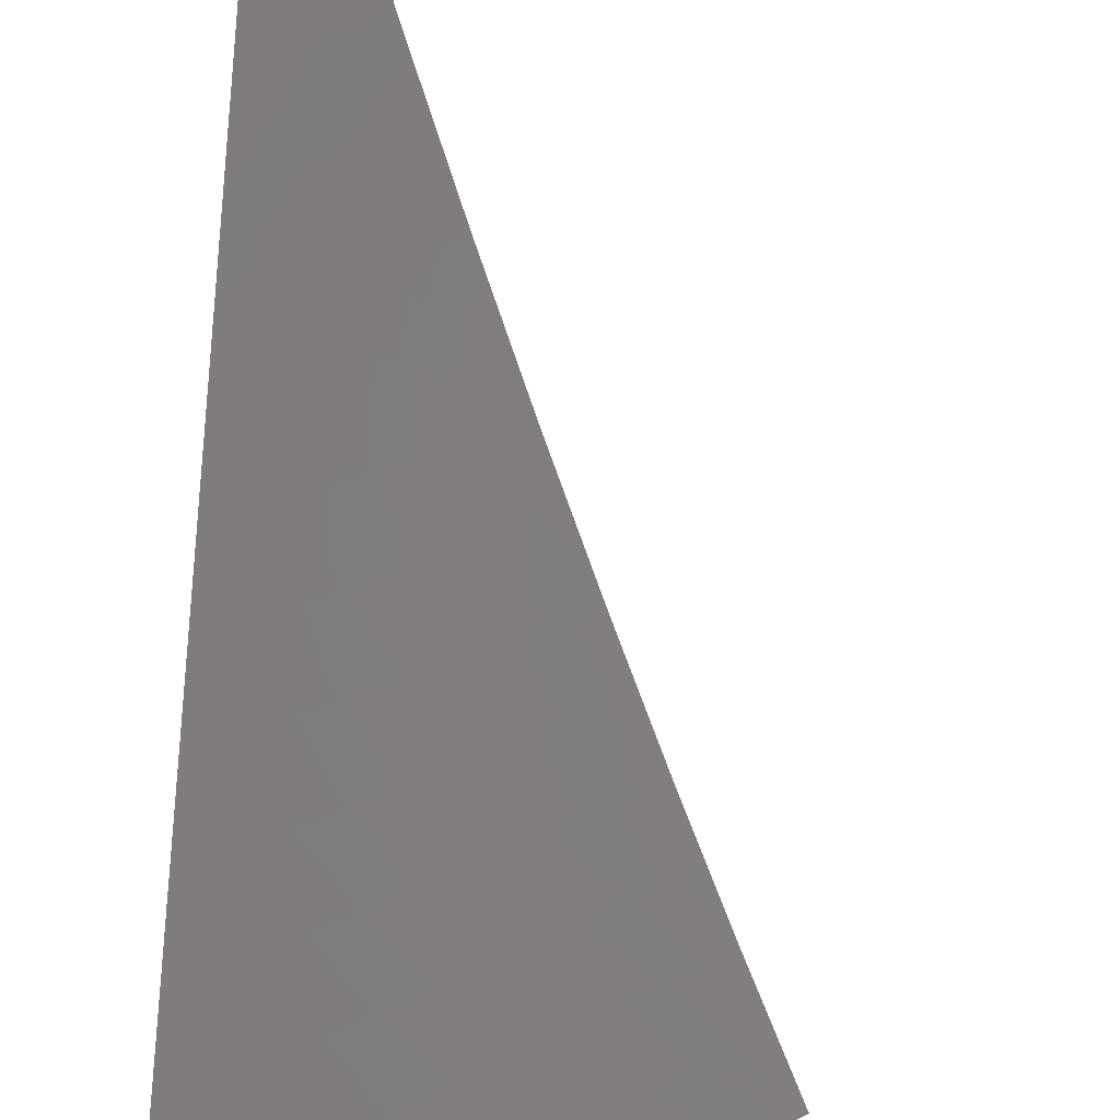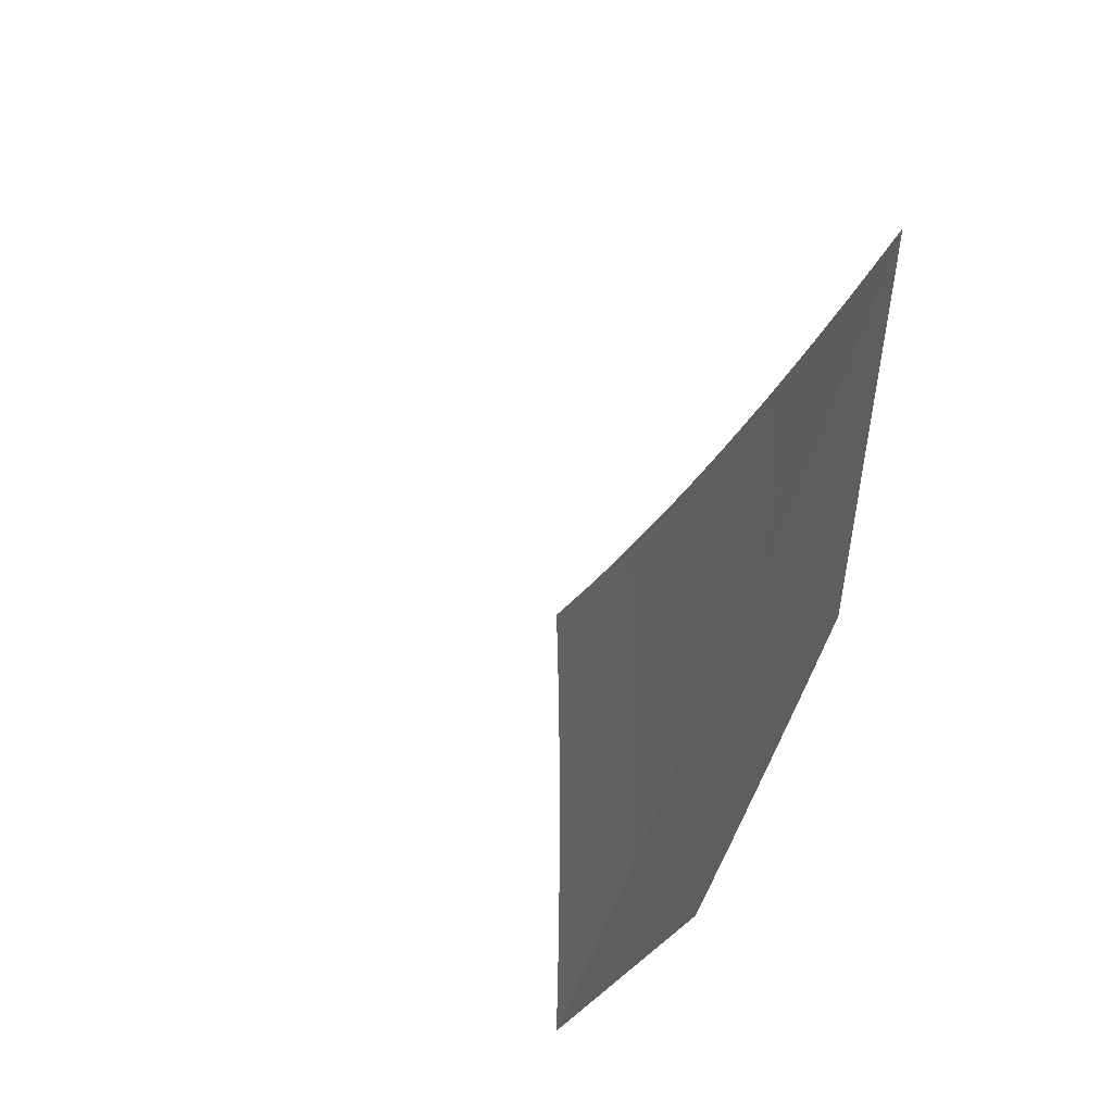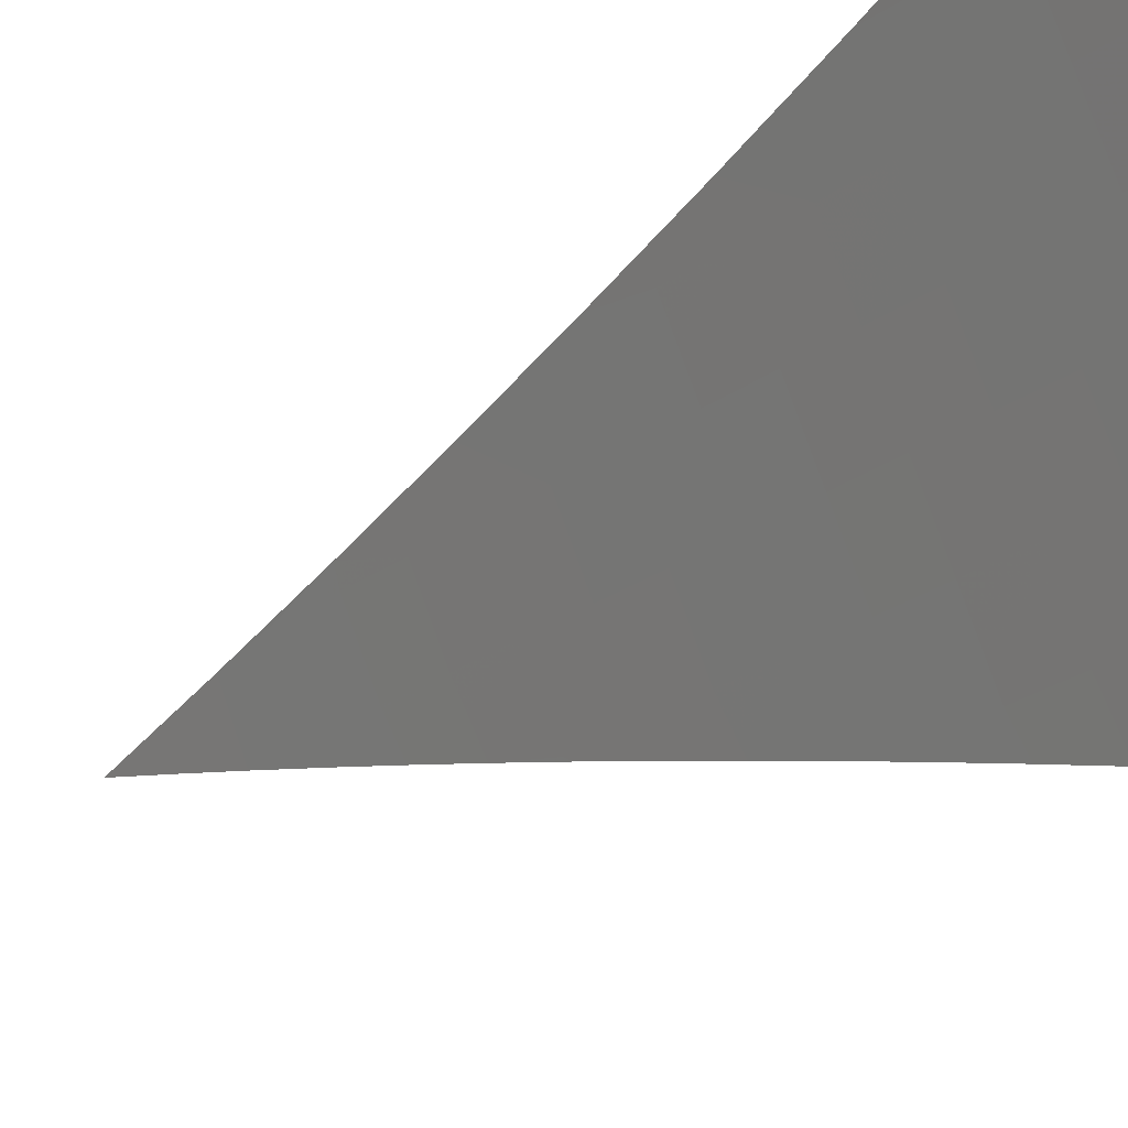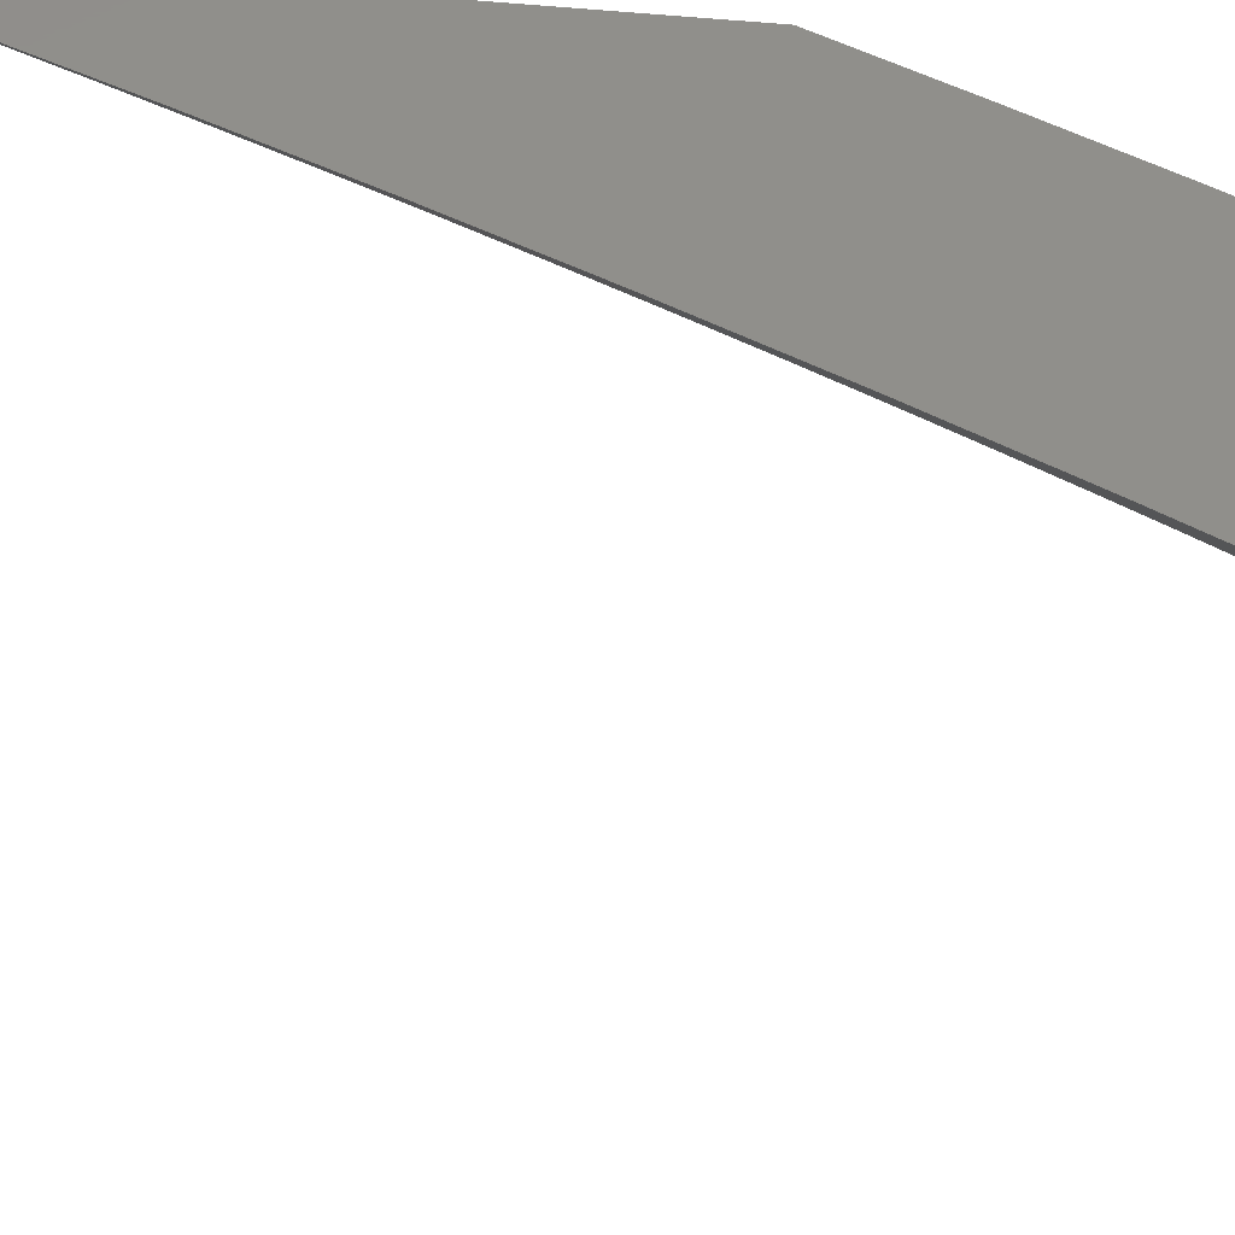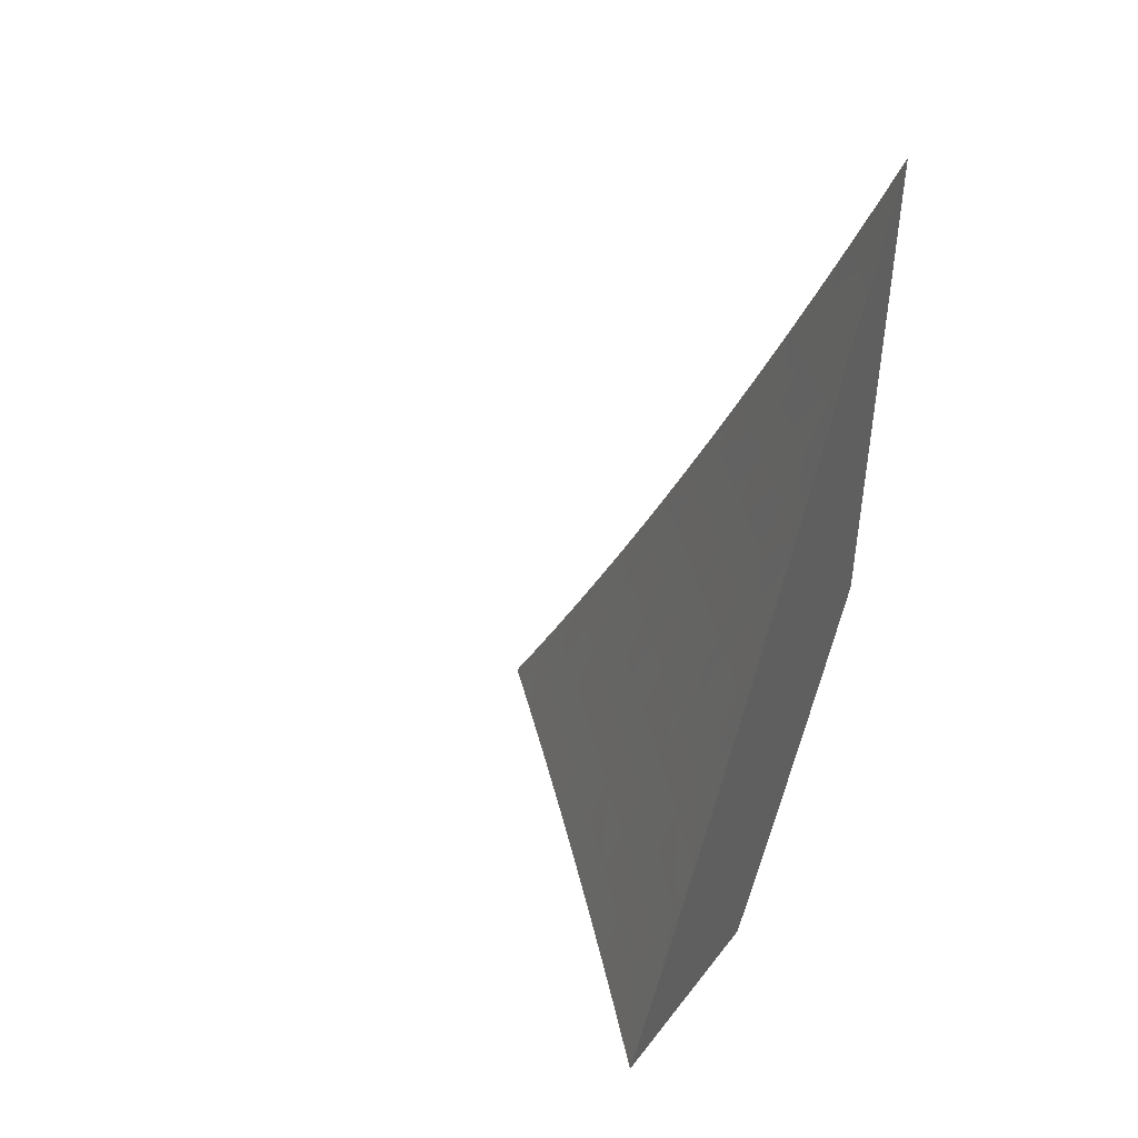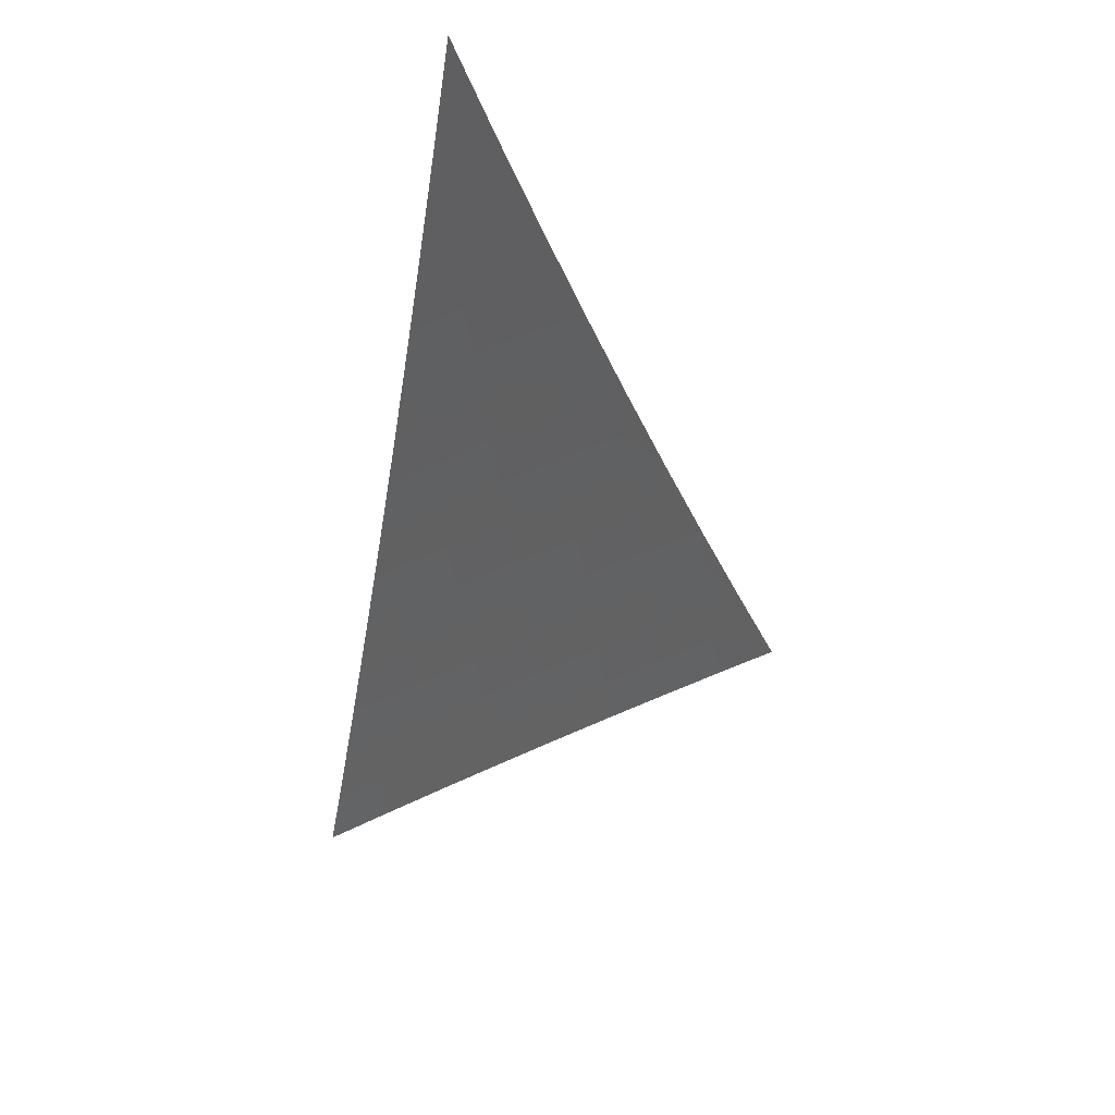
<metadata>
{"format":"stl","ext":"stl","renderer":"f3d","projection":"perspective","resolution":1024,"background":"white","views":[{"elev":-67.4,"azim":-4.7,"up":"+Y"},{"elev":49.5,"azim":137.7,"up":"+Z"},{"elev":-46.1,"azim":120.1,"up":"+Y"},{"elev":49.8,"azim":96.5,"up":"+Y"},{"elev":44.6,"azim":125.0,"up":"+Z"},{"elev":60.7,"azim":22.9,"up":"+Z"}]}
</metadata>
<code>
# stl→obj: 105 verts, 206 faces
v -7.878 7 -3.91
v -7.835 7 -4
v -7.901 6.976 -3.909
v -7.918 6.91 -4
v -7.942 6.931 -3.909
v -7.983 6.886 -3.909
v -8 6.912 -3.82
v -8 6.866 -3.91
v -8 6.82 -4
v -7.965 6.951 -3.819
v -8 6.957 -3.729
v -7.987 6.971 -3.728
v -8 7 -3.637
v -7.96 7 -3.729
v -7.92 7 -3.82
v -7.923 6.996 -3.819
v -8 6.603 -4
v -7.956 6.653 -4
v -8 6.63 -3.949
v -7.97 6.665 -3.948
v -8 6.658 -3.898
v -7.984 6.677 -3.895
v -8 6.684 -3.846
v -7.998 6.688 -3.843
v -8 6.711 -3.794
v -7.953 6.739 -3.843
v -7.967 6.75 -3.791
v -7.922 6.801 -3.791
v -7.935 6.812 -3.738
v -7.889 6.863 -3.738
v -7.902 6.874 -3.686
v -7.857 6.924 -3.686
v -7.869 6.935 -3.633
v -7.823 6.985 -3.633
v -7.835 6.996 -3.581
v -7.83 7 -3.585
v -7.874 7 -3.479
v -7.926 6.716 -3.948
v -7.912 6.704 -4
v -7.881 6.766 -3.948
v -7.867 6.754 -4
v -7.836 6.816 -3.948
v -7.822 6.804 -4
v -7.79 6.865 -3.948
v -7.776 6.853 -4
v -7.744 6.915 -3.948
v -7.731 6.902 -4
v -7.685 6.951 -4
v -7.698 6.964 -3.948
v -7.638 7 -4
v -7.688 7 -3.897
v -7.737 7 -3.793
v -7.725 6.988 -3.843
v -7.712 6.976 -3.895
v -7.758 6.927 -3.895
v -7.784 7 -3.689
v -7.798 6.962 -3.738
v -7.785 6.951 -3.791
v -7.771 6.939 -3.843
v -7.817 6.889 -3.843
v -7.804 6.877 -3.895
v -7.849 6.828 -3.895
v -7.81 6.974 -3.686
v -7.844 6.912 -3.738
v -7.831 6.901 -3.791
v -7.876 6.851 -3.791
v -7.863 6.839 -3.843
v -7.908 6.789 -3.843
v -7.895 6.778 -3.895
v -7.94 6.727 -3.895
v -7.918 7 -3.373
v -7.918 6.978 -3.423
v -7.906 6.967 -3.476
v -7.894 6.957 -3.528
v -7.94 6.906 -3.528
v -7.928 6.896 -3.581
v -7.973 6.845 -3.581
v -7.961 6.834 -3.633
v -8 6.813 -3.586
v -8 6.788 -3.638
v -7.959 7 -3.267
v -7.941 6.998 -3.318
v -7.93 6.988 -3.37
v -7.964 6.927 -3.423
v -7.952 6.917 -3.476
v -8 6.886 -3.427
v -7.998 6.866 -3.476
v -8 6.862 -3.48
v -7.986 6.856 -3.528
v -8 6.838 -3.533
v -8 7 -3.16
v -8 6.978 -3.214
v -7.999 6.958 -3.265
v -7.988 6.948 -3.318
v -8 6.956 -3.267
v -8 6.933 -3.321
v -7.976 6.938 -3.37
v -8 6.91 -3.374
v -8 6.763 -3.69
v -7.993 6.773 -3.686
v -7.948 6.823 -3.686
v -7.915 6.885 -3.633
v -7.882 6.946 -3.581
v -7.98 6.762 -3.738
v -8 6.737 -3.742
f 1 2 3
f 3 2 4
f 3 4 5
f 5 4 6
f 5 6 7
f 7 6 8
f 8 6 9
f 9 6 4
f 5 7 10
f 10 7 11
f 10 11 12
f 12 11 13
f 12 13 14
f 15 16 14
f 14 16 10
f 14 10 12
f 16 15 3
f 3 15 1
f 16 3 5
f 10 16 5
f 17 18 19
f 19 18 20
f 19 20 21
f 21 20 22
f 21 22 23
f 23 22 24
f 23 24 25
f 25 24 26
f 25 26 27
f 27 26 28
f 27 28 29
f 29 28 30
f 29 30 31
f 31 30 32
f 31 32 33
f 33 32 34
f 33 34 35
f 35 34 36
f 35 36 37
f 20 18 38
f 38 18 39
f 38 39 40
f 40 39 41
f 40 41 42
f 42 41 43
f 42 43 44
f 44 43 45
f 44 45 46
f 46 45 47
f 46 47 48
f 46 48 49
f 49 48 50
f 49 50 51
f 52 53 51
f 51 53 54
f 51 54 49
f 49 54 55
f 49 55 46
f 46 55 44
f 56 57 52
f 52 57 58
f 52 58 59
f 59 58 60
f 59 60 61
f 61 60 62
f 61 62 42
f 42 62 40
f 36 34 56
f 56 34 63
f 56 63 57
f 57 63 64
f 57 64 65
f 65 64 66
f 65 66 67
f 67 66 68
f 67 68 69
f 69 68 70
f 69 70 38
f 38 70 20
f 71 72 37
f 37 72 73
f 37 73 74
f 74 73 75
f 74 75 76
f 76 75 77
f 76 77 78
f 78 77 79
f 78 79 80
f 81 82 71
f 71 82 83
f 71 83 72
f 72 83 84
f 72 84 85
f 85 84 86
f 85 86 87
f 87 86 88
f 87 88 89
f 89 88 90
f 89 90 77
f 77 90 79
f 91 92 81
f 81 92 93
f 81 93 94
f 94 93 95
f 94 95 96
f 92 95 93
f 94 96 97
f 97 96 98
f 97 98 84
f 84 98 86
f 99 100 80
f 80 100 101
f 80 101 78
f 78 101 102
f 78 102 76
f 76 102 103
f 76 103 74
f 74 103 35
f 74 35 37
f 100 99 104
f 104 99 105
f 104 105 27
f 27 105 25
f 26 24 22
f 26 22 70
f 70 22 20
f 69 38 40
f 28 26 68
f 68 26 70
f 101 100 104
f 101 104 29
f 29 104 27
f 67 69 62
f 62 69 40
f 30 28 66
f 66 28 68
f 102 101 31
f 31 101 29
f 85 87 89
f 85 89 75
f 75 89 77
f 61 42 44
f 65 67 60
f 60 67 62
f 32 30 64
f 64 30 66
f 103 102 33
f 33 102 31
f 72 85 73
f 73 85 75
f 84 83 97
f 97 83 82
f 97 82 94
f 94 82 81
f 59 61 55
f 55 61 44
f 57 65 58
f 58 65 60
f 34 32 63
f 63 32 64
f 35 103 33
f 55 54 59
f 59 54 53
f 59 53 52
f 11 88 13
f 13 88 86
f 13 86 98
f 88 11 90
f 90 11 7
f 90 7 79
f 79 7 80
f 80 7 8
f 80 8 99
f 99 8 105
f 105 8 9
f 105 9 25
f 25 9 23
f 23 9 21
f 21 9 19
f 19 9 17
f 98 96 13
f 13 96 95
f 13 95 92
f 92 91 13
f 4 41 9
f 9 41 39
f 9 39 18
f 2 45 4
f 4 45 43
f 4 43 41
f 50 48 2
f 2 48 47
f 2 47 45
f 18 17 9
f 1 56 2
f 2 56 52
f 2 52 51
f 1 15 56
f 56 15 36
f 36 15 14
f 36 14 37
f 37 14 13
f 37 13 71
f 71 13 81
f 81 13 91
f 51 50 2

</code>
